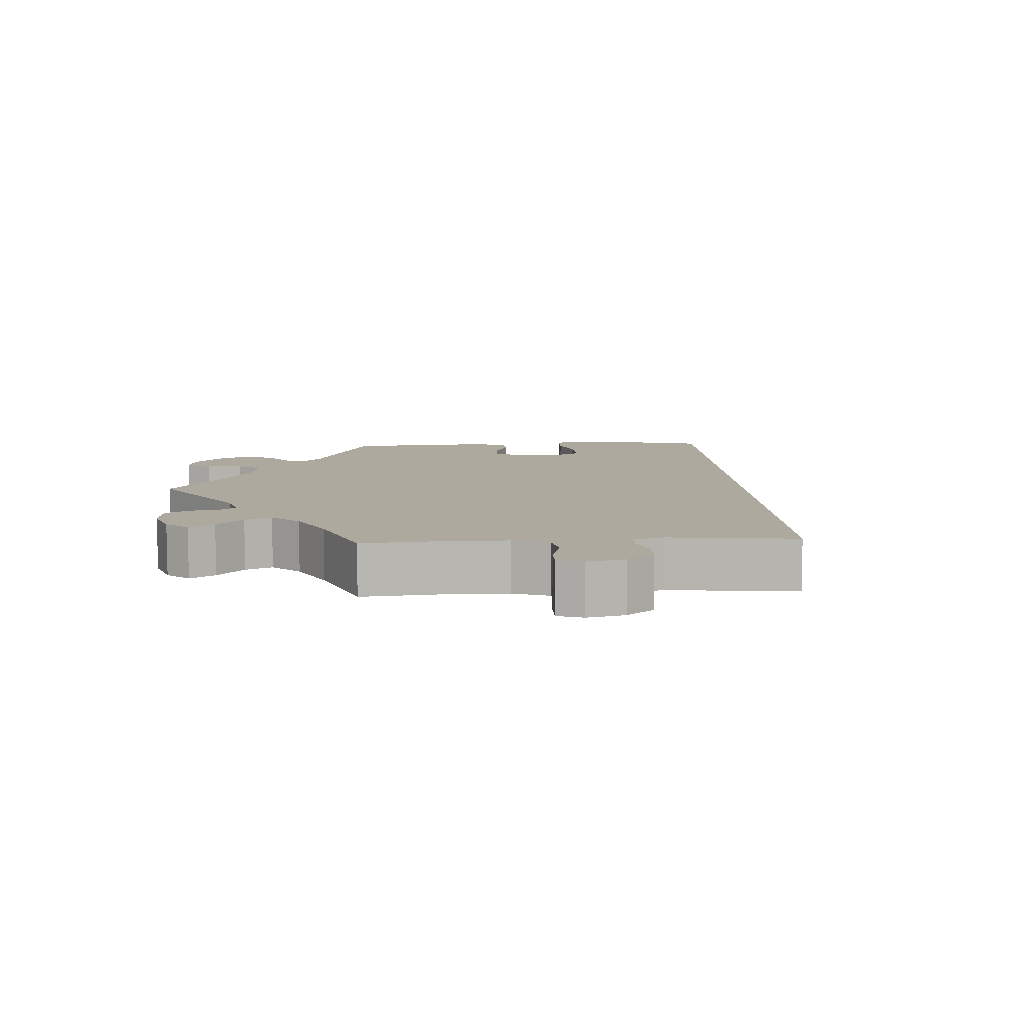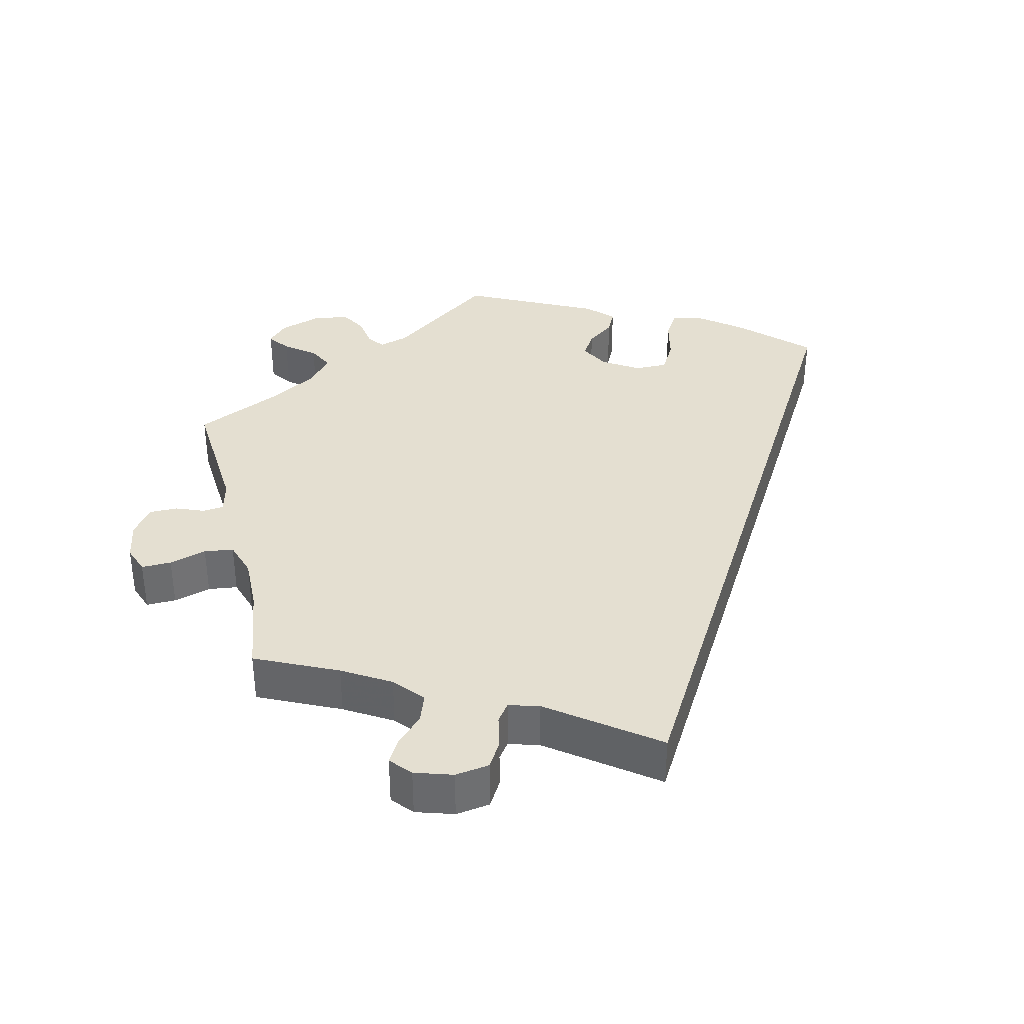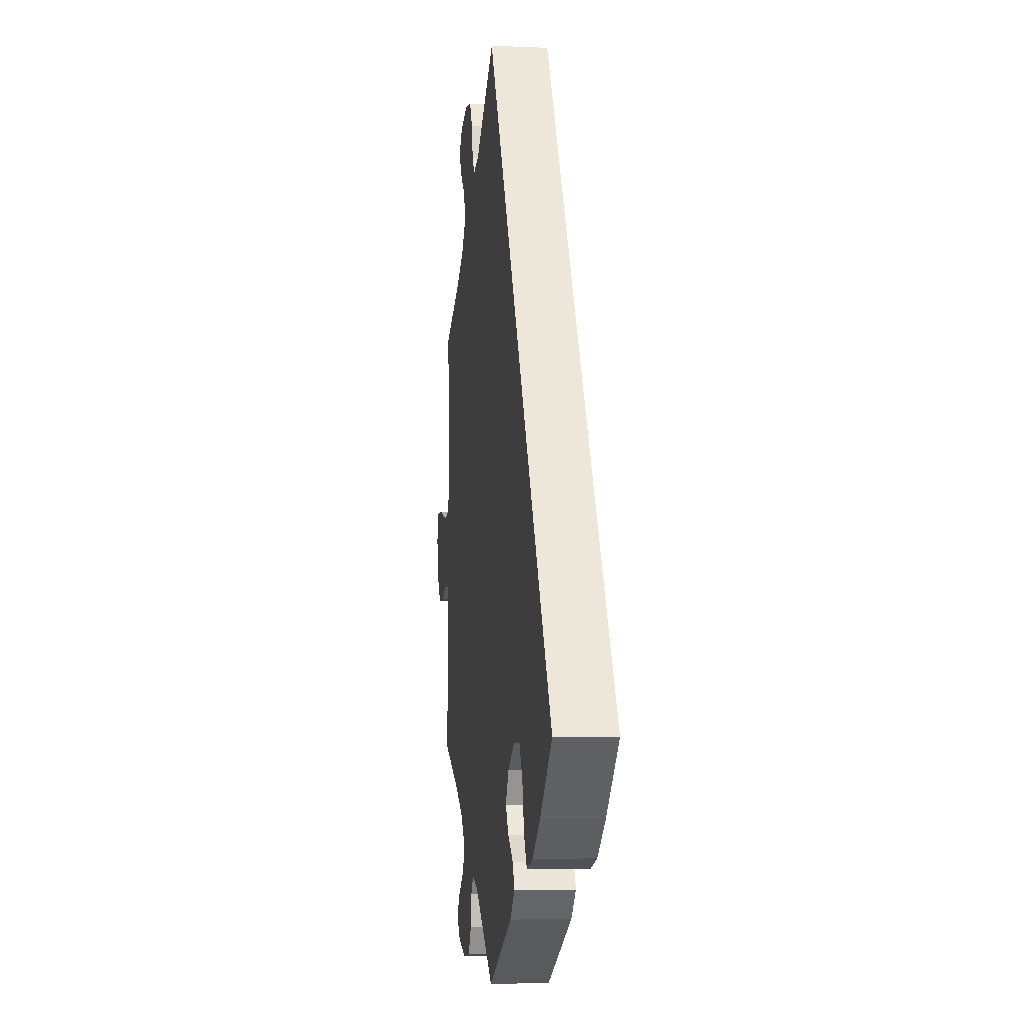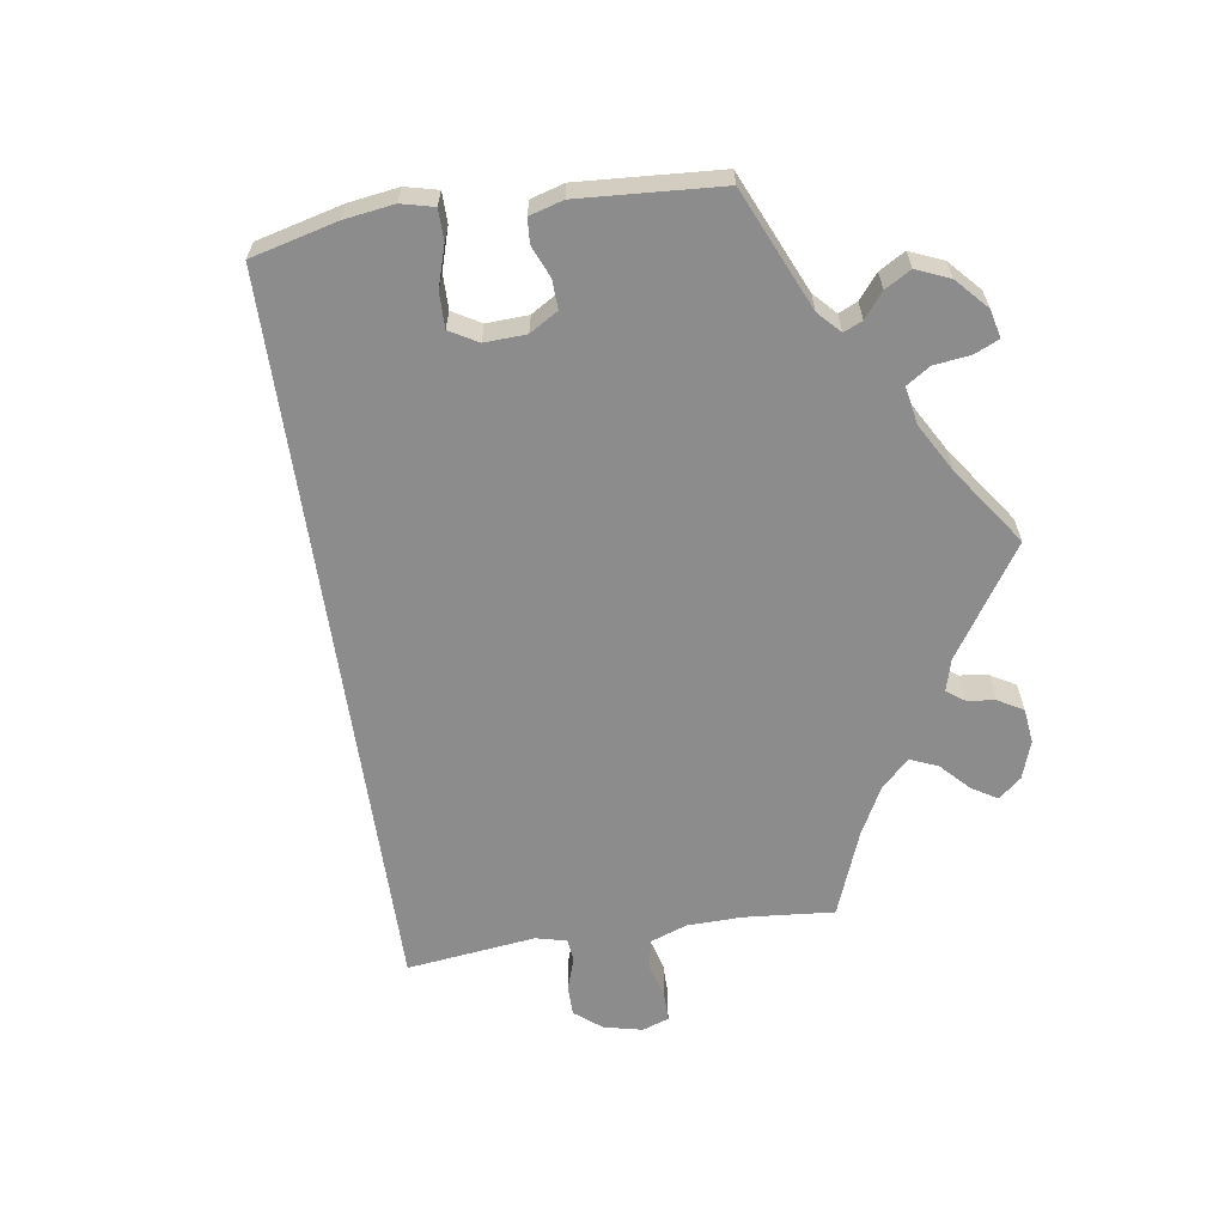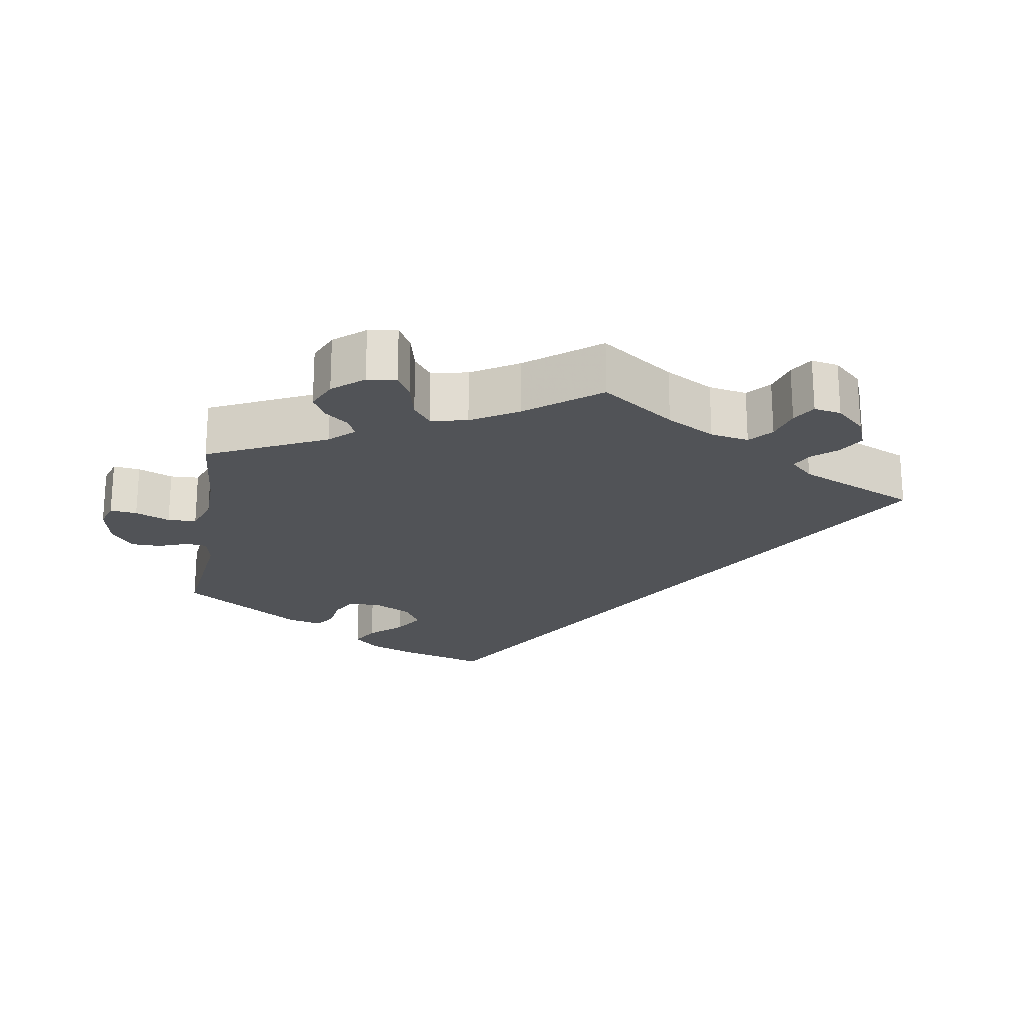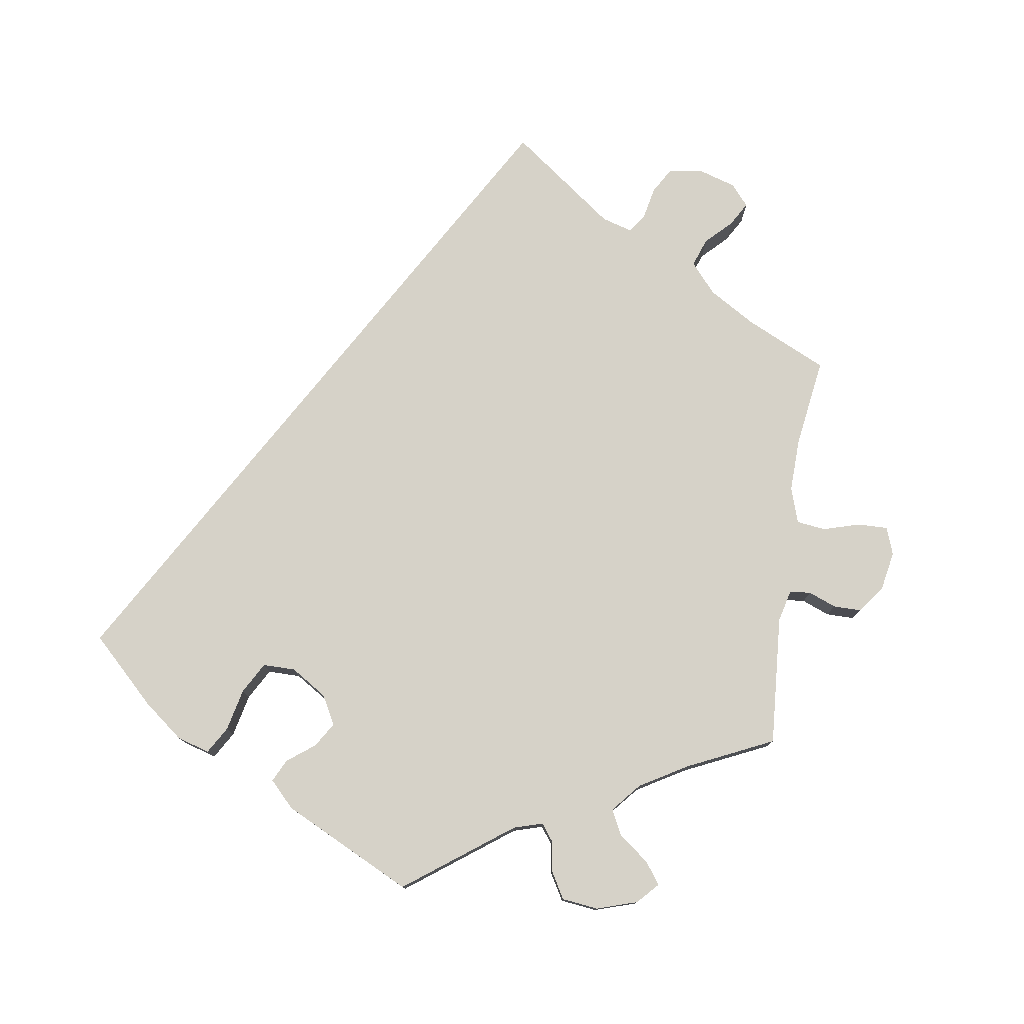
<metadata>
{"format":"obj","ext":"obj","renderer":"f3d","projection":"perspective","resolution":1024,"background":"white","views":[{"elev":9.0,"azim":-33.5,"up":"+Y"},{"elev":36.7,"azim":-13.2,"up":"+Y"},{"elev":-5.8,"azim":82.4,"up":"+Z"},{"elev":-64.2,"azim":158.8,"up":"+Y"},{"elev":-21.7,"azim":-69.6,"up":"+Y"},{"elev":77.6,"azim":-171.3,"up":"+Y"}]}
</metadata>
<code>
v -0.146 0.07 -0.47
v -0.186 0.07 -0.458
v -0.203 0.07 -0.481
v -0.21 0.07 -0.524
v -0.231 0.07 -0.56
v -0.281 0.07 -0.566
v -0.337 0.07 -0.548
v -0.364 0.07 -0.519
v -0.342 0.07 -0.489
v -0.301 0.07 -0.458
v -0.283 0.07 -0.423
v -0.317 0.07 -0.383
v -0.383 0.07 -0.344
v -0.501 0.07 -0.289
v -0.488 0.07 -0.109
v -0.499 0.07 -0.065
v -0.528 0.07 -0.062
v -0.566 0.07 -0.077
v -0.605 0.07 -0.077
v -0.633 0.07 -0.039
v -0.643 0.07 0.015
v -0.629 0.07 0.053
v -0.588 0.07 0.052
v -0.537 0.07 0.037
v -0.497 0.07 0.042
v -0.481 0.07 0.091
v -0.483 0.07 0.166
v -0.501 0.07 0.289
v -0.389 0.07 0.341
v -0.324 0.07 0.38
v -0.289 0.07 0.421
v -0.303 0.07 0.46
v -0.338 0.07 0.495
v -0.357 0.07 0.528
v -0.332 0.07 0.557
v -0.28 0.07 0.573
v -0.233 0.07 0.566
v -0.212 0.07 0.53
v -0.203 0.07 0.485
v -0.185 0.07 0.46
v -0.143 0.07 0.472
v 0 0.07 0.578
v 0.501 0.07 -0.288
v 0.413 0.07 -0.373
v 0.358 0.07 -0.416
v 0.313 0.07 -0.429
v 0.291 0.07 -0.392
v 0.278 0.07 -0.334
v 0.254 0.07 -0.291
v 0.209 0.07 -0.291
v 0.16 0.07 -0.322
v 0.138 0.07 -0.362
v 0.159 0.07 -0.396
v 0.197 0.07 -0.425
v 0.212 0.07 -0.456
v 0.178 0.07 -0.491
v 0 0.07 -0.578
v -0.146 0 -0.47
v -0.186 0 -0.458
v -0.203 0 -0.481
v -0.21 0 -0.524
v -0.231 0 -0.56
v -0.281 0 -0.566
v -0.337 0 -0.548
v -0.364 0 -0.519
v -0.342 0 -0.489
v -0.301 0 -0.458
v -0.283 0 -0.423
v -0.317 0 -0.383
v -0.383 0 -0.344
v -0.501 0 -0.289
v -0.488 0 -0.109
v -0.499 0 -0.065
v -0.528 0 -0.062
v -0.566 0 -0.077
v -0.605 0 -0.077
v -0.633 0 -0.039
v -0.643 0 0.015
v -0.629 0 0.053
v -0.588 0 0.052
v -0.537 0 0.037
v -0.497 0 0.042
v -0.481 0 0.091
v -0.483 0 0.166
v -0.501 0 0.289
v -0.389 0 0.341
v -0.324 0 0.38
v -0.289 0 0.421
v -0.303 0 0.46
v -0.338 0 0.495
v -0.357 0 0.528
v -0.332 0 0.557
v -0.28 0 0.573
v -0.233 0 0.566
v -0.212 0 0.53
v -0.203 0 0.485
v -0.185 0 0.46
v -0.143 0 0.472
v 0 0 0.578
v 0.501 0 -0.288
v 0.413 0 -0.373
v 0.358 0 -0.416
v 0.313 0 -0.429
v 0.291 0 -0.392
v 0.278 0 -0.334
v 0.254 0 -0.291
v 0.209 0 -0.291
v 0.16 0 -0.322
v 0.138 0 -0.362
v 0.159 0 -0.396
v 0.197 0 -0.425
v 0.212 0 -0.456
v 0.178 0 -0.491
v 0 0 -0.578
f 56 57 1
f 53 54 55 56
f 52 53 56 1
f 51 52 1 2
f 50 51 2
f 45 46 47 48
f 45 48 49
f 44 45 49
f 41 42 43 44
f 40 41 44 49
f 39 40 49 50
f 37 38 39
f 36 37 39
f 32 33 34 35
f 31 32 35 36
f 27 28 29
f 26 27 29 30
f 25 26 30 31
f 21 22 23 24
f 21 24 25
f 20 21 25
f 17 18 19 20
f 16 17 20 25
f 15 16 25 31
f 13 14 15 31
f 7 8 9 10
f 7 10 11
f 6 7 11
f 3 4 5 6
f 2 3 6 11
f 50 2 11 12
f 31 36 39 50
f 12 13 31 50
f 58 114 113
f 113 112 111 110
f 58 113 110 109
f 59 58 109 108
f 59 108 107
f 105 104 103 102
f 106 105 102
f 106 102 101
f 101 100 99 98
f 106 101 98 97
f 107 106 97 96
f 96 95 94
f 96 94 93
f 92 91 90 89
f 93 92 89 88
f 86 85 84
f 87 86 84 83
f 88 87 83 82
f 81 80 79 78
f 82 81 78
f 82 78 77
f 77 76 75 74
f 82 77 74 73
f 88 82 73 72
f 88 72 71 70
f 67 66 65 64
f 68 67 64
f 68 64 63
f 63 62 61 60
f 68 63 60 59
f 69 68 59 107
f 107 96 93 88
f 107 88 70 69
f 1 58 59 2
f 2 59 60 3
f 3 60 61 4
f 4 61 62 5
f 5 62 63 6
f 6 63 64 7
f 7 64 65 8
f 8 65 66 9
f 9 66 67 10
f 10 67 68 11
f 11 68 69 12
f 12 69 70 13
f 13 70 71 14
f 14 71 72 15
f 15 72 73 16
f 16 73 74 17
f 17 74 75 18
f 18 75 76 19
f 19 76 77 20
f 20 77 78 21
f 21 78 79 22
f 22 79 80 23
f 23 80 81 24
f 24 81 82 25
f 25 82 83 26
f 26 83 84 27
f 27 84 85 28
f 28 85 86 29
f 29 86 87 30
f 30 87 88 31
f 31 88 89 32
f 32 89 90 33
f 33 90 91 34
f 34 91 92 35
f 35 92 93 36
f 36 93 94 37
f 37 94 95 38
f 38 95 96 39
f 39 96 97 40
f 40 97 98 41
f 41 98 99 42
f 42 99 100 43
f 43 100 101 44
f 44 101 102 45
f 45 102 103 46
f 46 103 104 47
f 47 104 105 48
f 48 105 106 49
f 49 106 107 50
f 50 107 108 51
f 51 108 109 52
f 52 109 110 53
f 53 110 111 54
f 54 111 112 55
f 55 112 113 56
f 56 113 114 57
f 57 114 58 1

</code>
